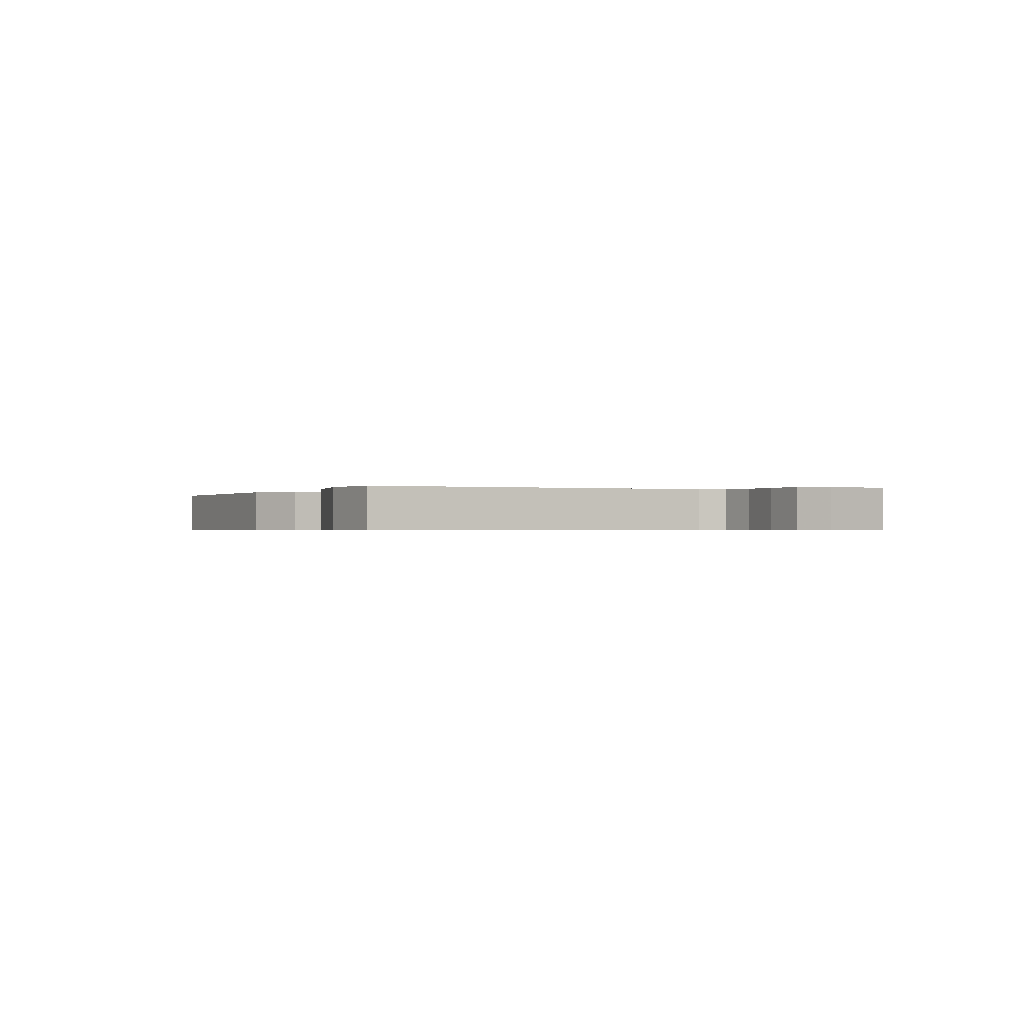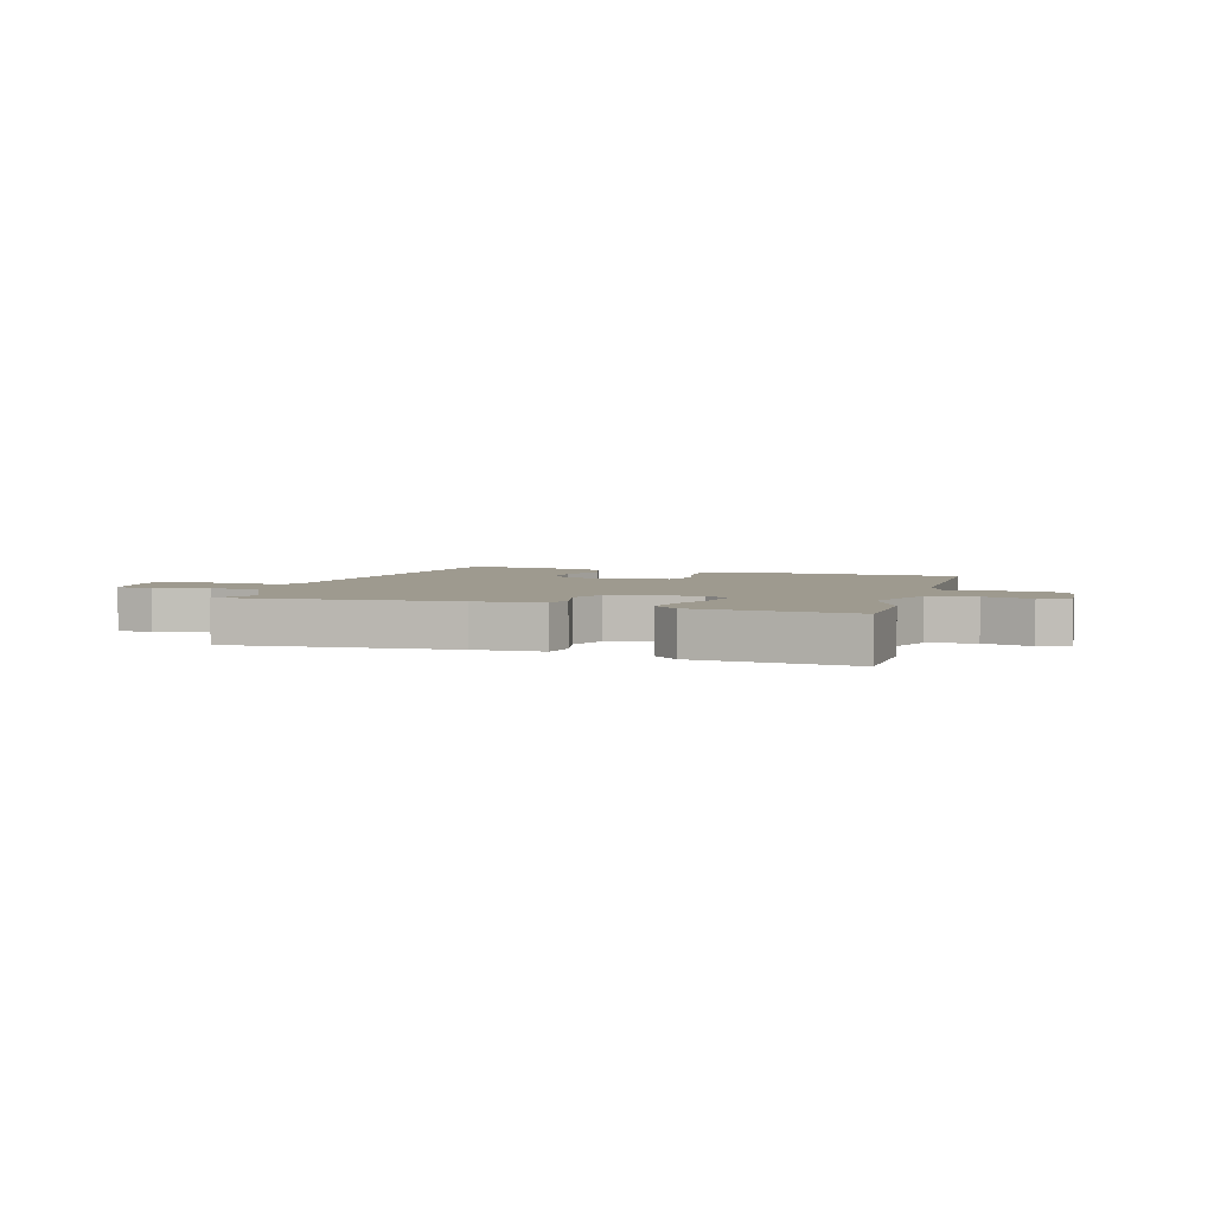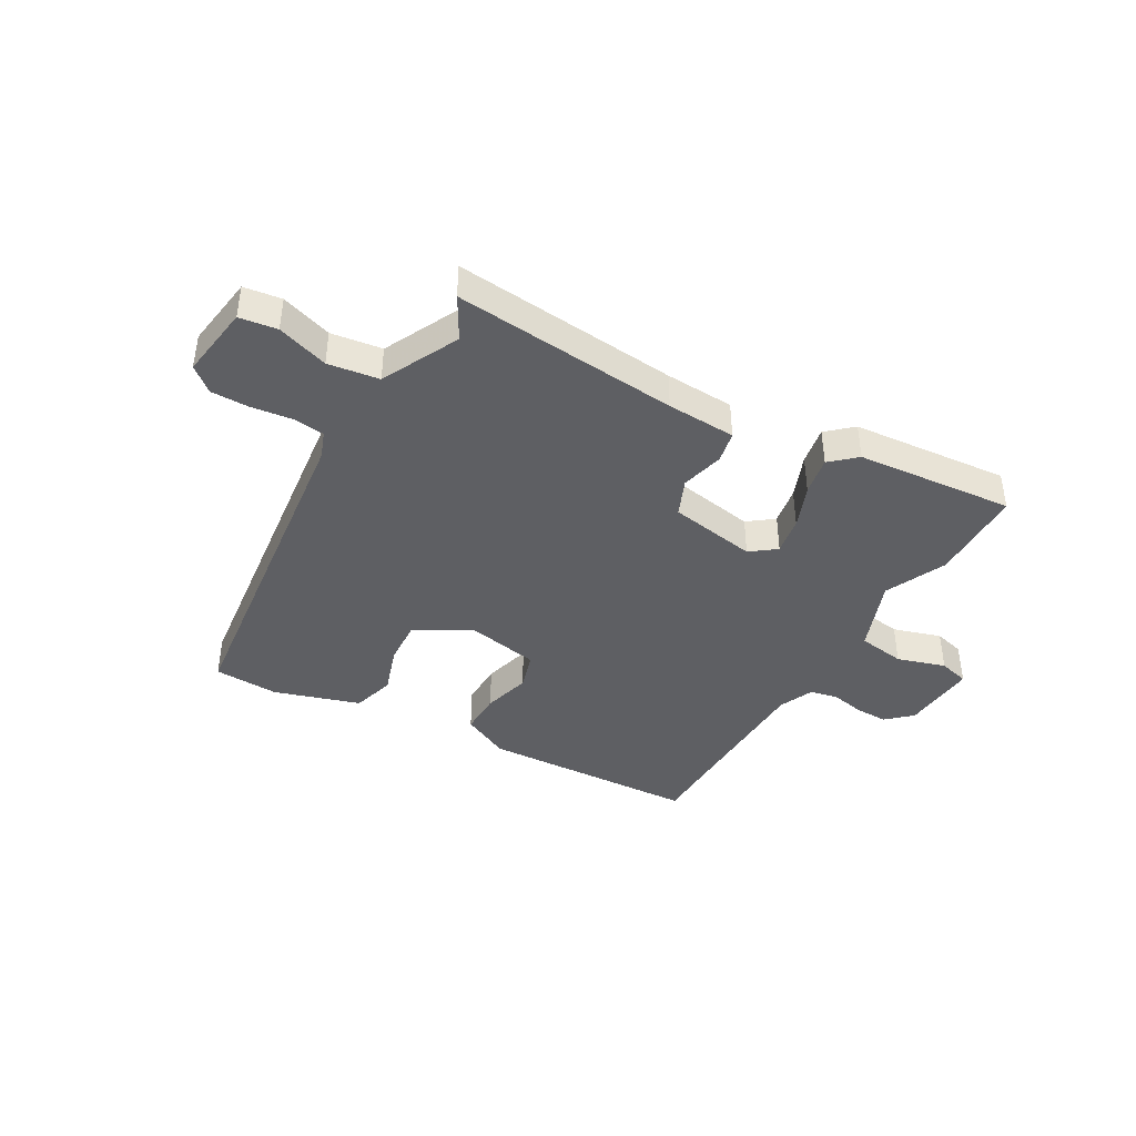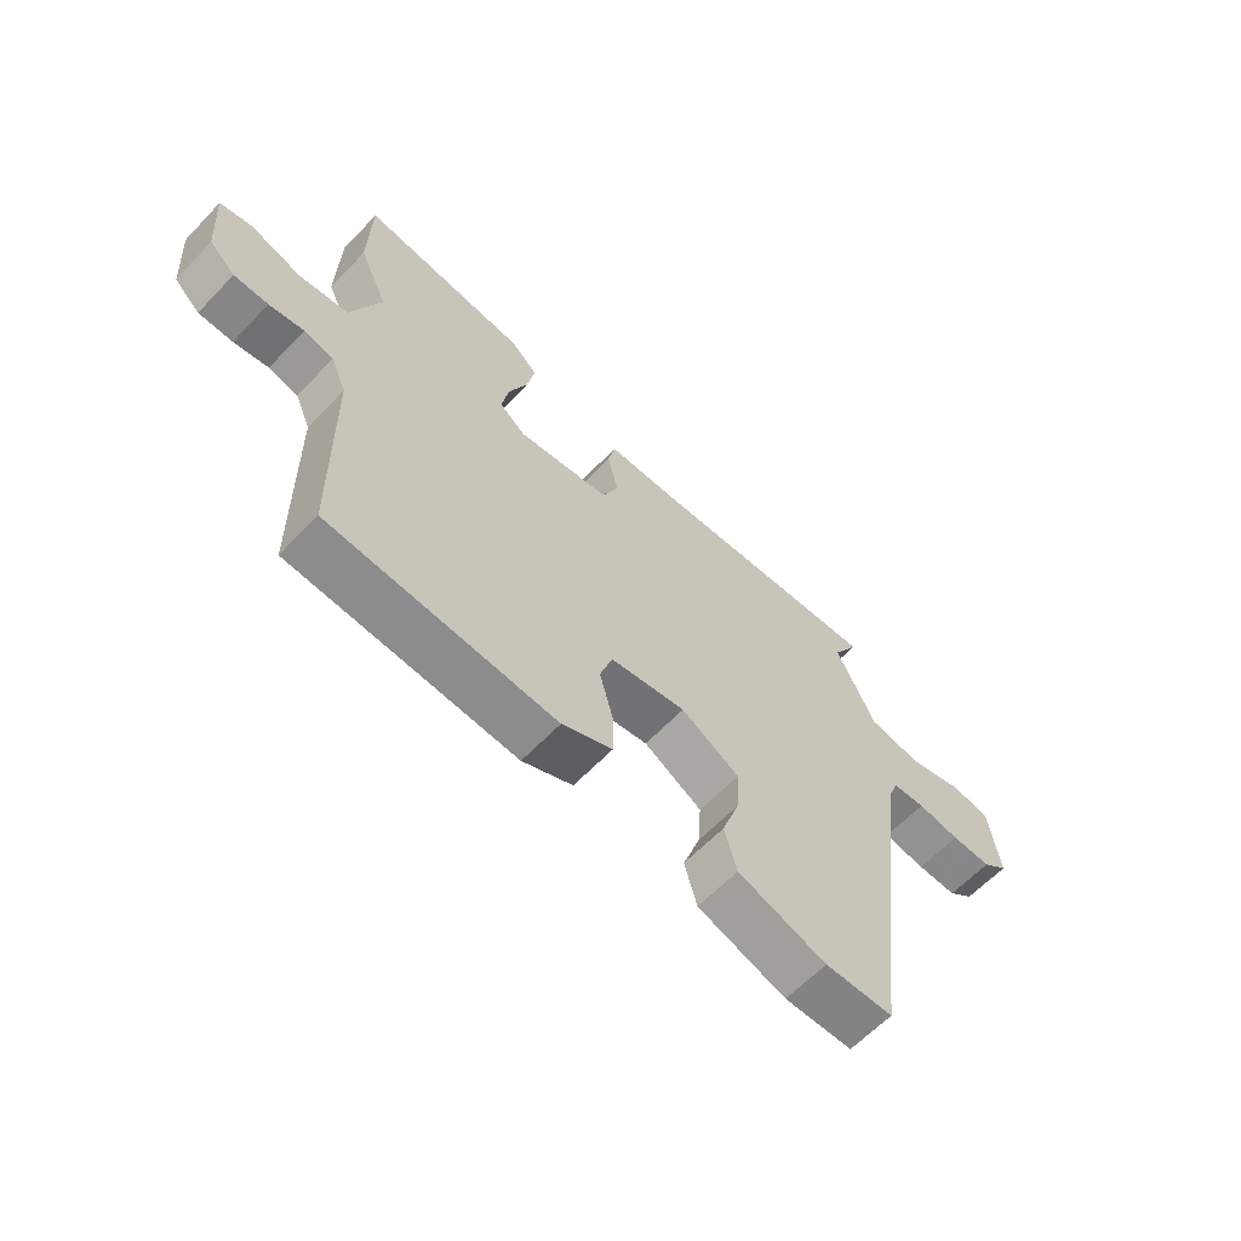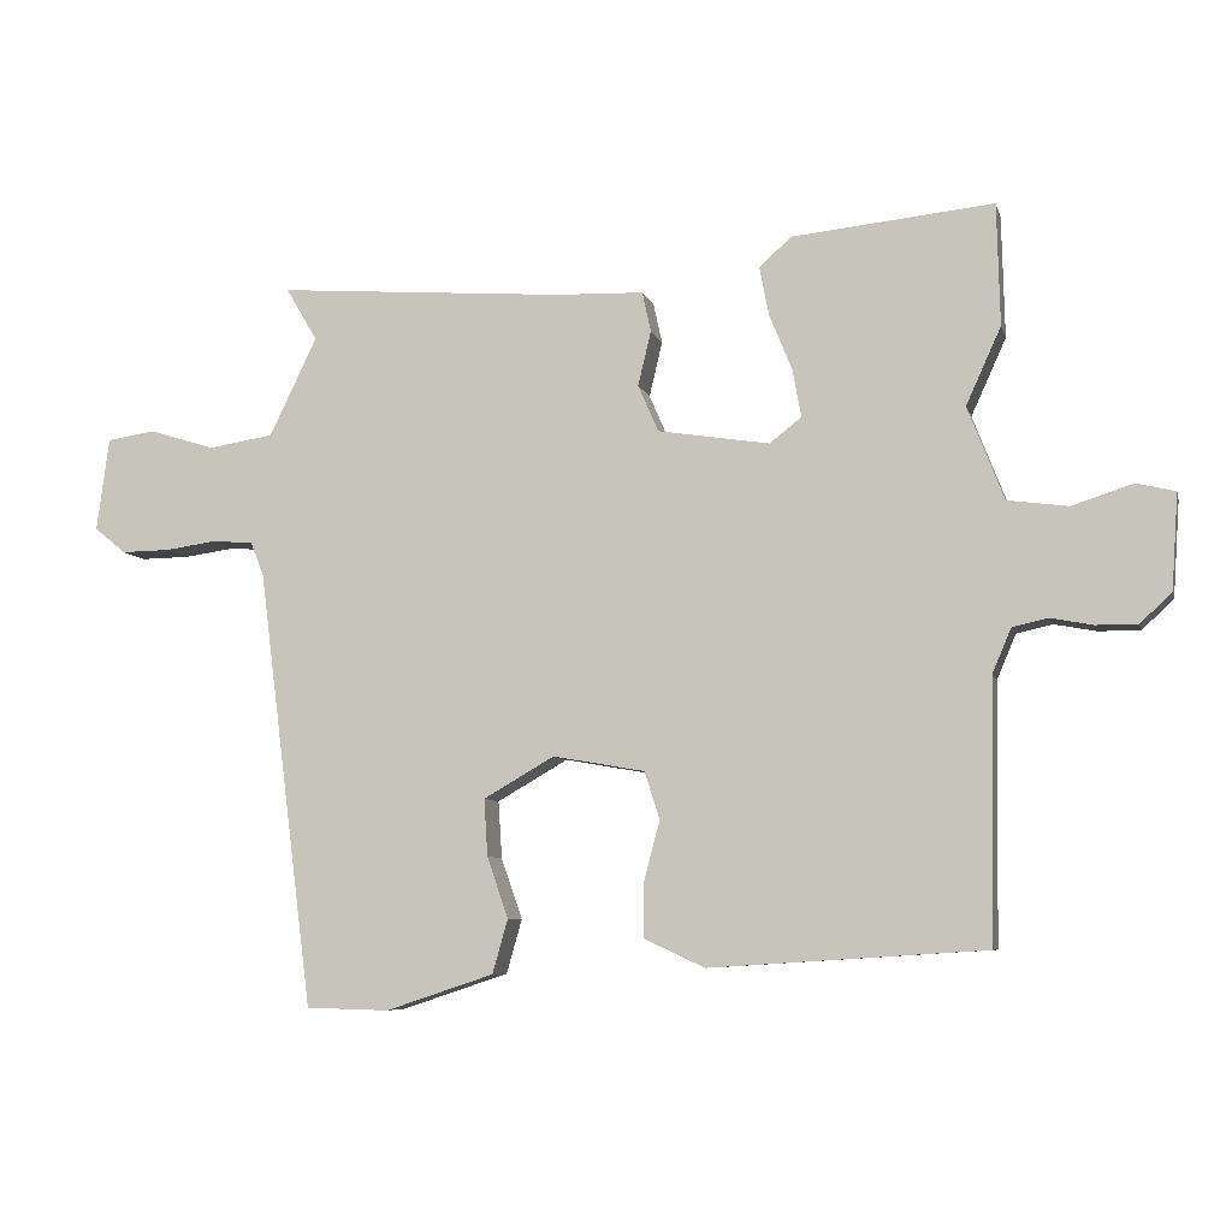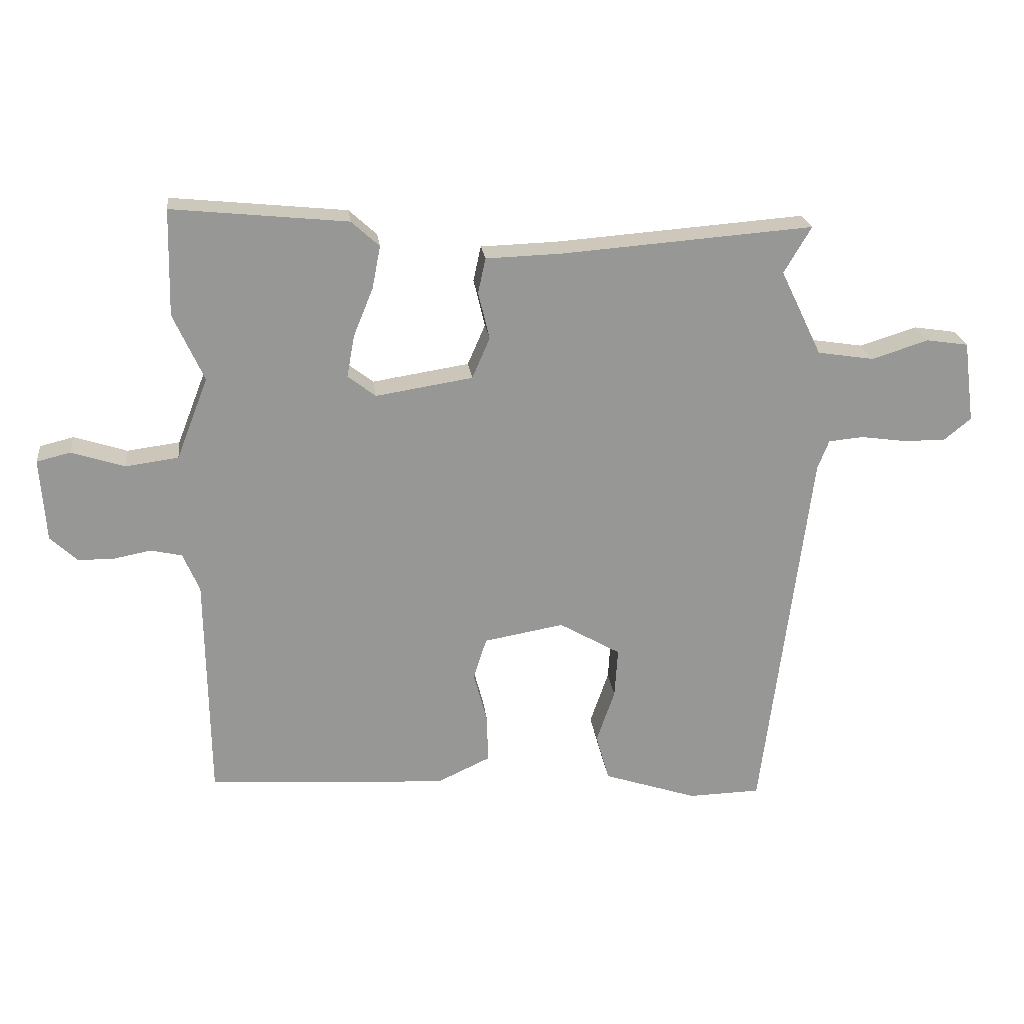
<metadata>
{"format":"obj","ext":"obj","renderer":"f3d","projection":"perspective","resolution":1024,"background":"white","views":[{"elev":-0.6,"azim":-121.6,"up":"+Y"},{"elev":3.8,"azim":16.7,"up":"+Y"},{"elev":-41.7,"azim":-30.4,"up":"+Y"},{"elev":-62.1,"azim":136.5,"up":"+Z"},{"elev":-7.1,"azim":13.6,"up":"+Z"},{"elev":22.3,"azim":173.2,"up":"+Z"}]}
</metadata>
<code>
v 0.499 0.07 0.544
v 0.503 0.07 0.377
v 0.455 0.07 0.271
v 0.505 0.07 0.143
v 0.588 0.07 0.132
v 0.672 0.07 0.159
v 0.725 0.07 0.146
v 0.716 0.07 0.015
v 0.673 0.07 -0.025
v 0.616 0.07 -0.025
v 0.558 0.07 -0.014
v 0.509 0.07 -0.025
v 0.483 0.07 -0.086
v 0.478 0.07 -0.442
v 0.1 0.07 -0.466
v 0.016 0.07 -0.427
v 0.017 0.07 -0.353
v 0.039 0.07 -0.27
v 0.018 0.07 -0.205
v -0.108 0.07 -0.183
v -0.205 0.07 -0.239
v -0.2 0.07 -0.317
v -0.171 0.07 -0.401
v -0.192 0.07 -0.475
v -0.34 0.07 -0.524
v -0.454 0.07 -0.521
v -0.53 0.07 0.078
v -0.548 0.07 0.124
v -0.603 0.07 0.129
v -0.674 0.07 0.119
v -0.741 0.07 0.118
v -0.784 0.07 0.153
v -0.767 0.07 0.281
v -0.701 0.07 0.291
v -0.611 0.07 0.263
v -0.522 0.07 0.277
v -0.457 0.07 0.412
v -0.5 0.07 0.485
v -0.105 0.07 0.455
v 0.016 0.07 0.451
v 0.028 0.07 0.396
v 0.01 0.07 0.321
v 0.038 0.07 0.257
v 0.191 0.07 0.233
v 0.235 0.07 0.267
v 0.223 0.07 0.333
v 0.192 0.07 0.409
v 0.179 0.07 0.476
v 0.223 0.07 0.516
v 0.499 0 0.544
v 0.503 0 0.377
v 0.455 0 0.271
v 0.505 0 0.143
v 0.588 0 0.132
v 0.672 0 0.159
v 0.725 0 0.146
v 0.716 0 0.015
v 0.673 0 -0.025
v 0.616 0 -0.025
v 0.558 0 -0.014
v 0.509 0 -0.025
v 0.483 0 -0.086
v 0.478 0 -0.442
v 0.1 0 -0.466
v 0.016 0 -0.427
v 0.017 0 -0.353
v 0.039 0 -0.27
v 0.018 0 -0.205
v -0.108 0 -0.183
v -0.205 0 -0.239
v -0.2 0 -0.317
v -0.171 0 -0.401
v -0.192 0 -0.475
v -0.34 0 -0.524
v -0.454 0 -0.521
v -0.53 0 0.078
v -0.548 0 0.124
v -0.603 0 0.129
v -0.674 0 0.119
v -0.741 0 0.118
v -0.784 0 0.153
v -0.767 0 0.281
v -0.701 0 0.291
v -0.611 0 0.263
v -0.522 0 0.277
v -0.457 0 0.412
v -0.5 0 0.485
v -0.105 0 0.455
v 0.016 0 0.451
v 0.028 0 0.396
v 0.01 0 0.321
v 0.038 0 0.257
v 0.191 0 0.233
v 0.235 0 0.267
v 0.223 0 0.333
v 0.192 0 0.409
v 0.179 0 0.476
v 0.223 0 0.516
f 46 47 48 49
f 45 46 49 1
f 39 40 41 42
f 37 38 39 42
f 36 37 42 43
f 35 36 43 44
f 33 34 35
f 32 33 35
f 29 30 31 32
f 28 29 32 35
f 24 25 26 27
f 22 23 24 27
f 21 22 27 28
f 20 21 28 35
f 15 16 17 18
f 13 14 15 18
f 12 13 18 19
f 8 9 10 11
f 6 7 8 11
f 5 6 11 12
f 4 5 12 19
f 45 1 2 3
f 44 45 3 4
f 20 35 44
f 4 19 20 44
f 98 97 96 95
f 50 98 95 94
f 91 90 89 88
f 91 88 87 86
f 92 91 86 85
f 93 92 85 84
f 84 83 82
f 84 82 81
f 81 80 79 78
f 84 81 78 77
f 76 75 74 73
f 76 73 72 71
f 77 76 71 70
f 84 77 70 69
f 67 66 65 64
f 67 64 63 62
f 68 67 62 61
f 60 59 58 57
f 60 57 56 55
f 61 60 55 54
f 68 61 54 53
f 52 51 50 94
f 53 52 94 93
f 93 84 69
f 93 69 68 53
f 1 50 51 2
f 2 51 52 3
f 3 52 53 4
f 4 53 54 5
f 5 54 55 6
f 6 55 56 7
f 7 56 57 8
f 8 57 58 9
f 9 58 59 10
f 10 59 60 11
f 11 60 61 12
f 12 61 62 13
f 13 62 63 14
f 14 63 64 15
f 15 64 65 16
f 16 65 66 17
f 17 66 67 18
f 18 67 68 19
f 19 68 69 20
f 20 69 70 21
f 21 70 71 22
f 22 71 72 23
f 23 72 73 24
f 24 73 74 25
f 25 74 75 26
f 26 75 76 27
f 27 76 77 28
f 28 77 78 29
f 29 78 79 30
f 30 79 80 31
f 31 80 81 32
f 32 81 82 33
f 33 82 83 34
f 34 83 84 35
f 35 84 85 36
f 36 85 86 37
f 37 86 87 38
f 38 87 88 39
f 39 88 89 40
f 40 89 90 41
f 41 90 91 42
f 42 91 92 43
f 43 92 93 44
f 44 93 94 45
f 45 94 95 46
f 46 95 96 47
f 47 96 97 48
f 48 97 98 49
f 49 98 50 1

</code>
